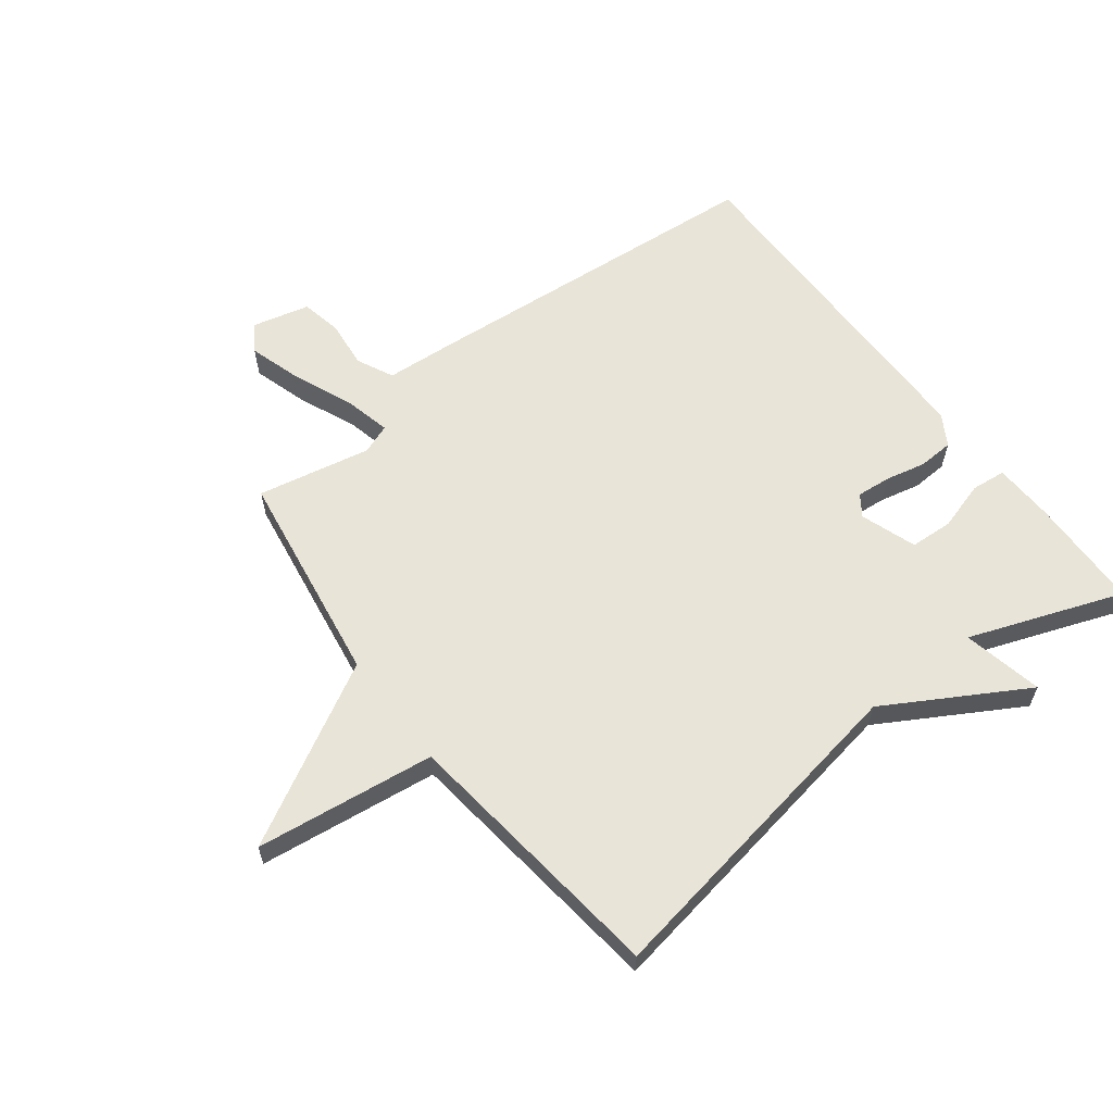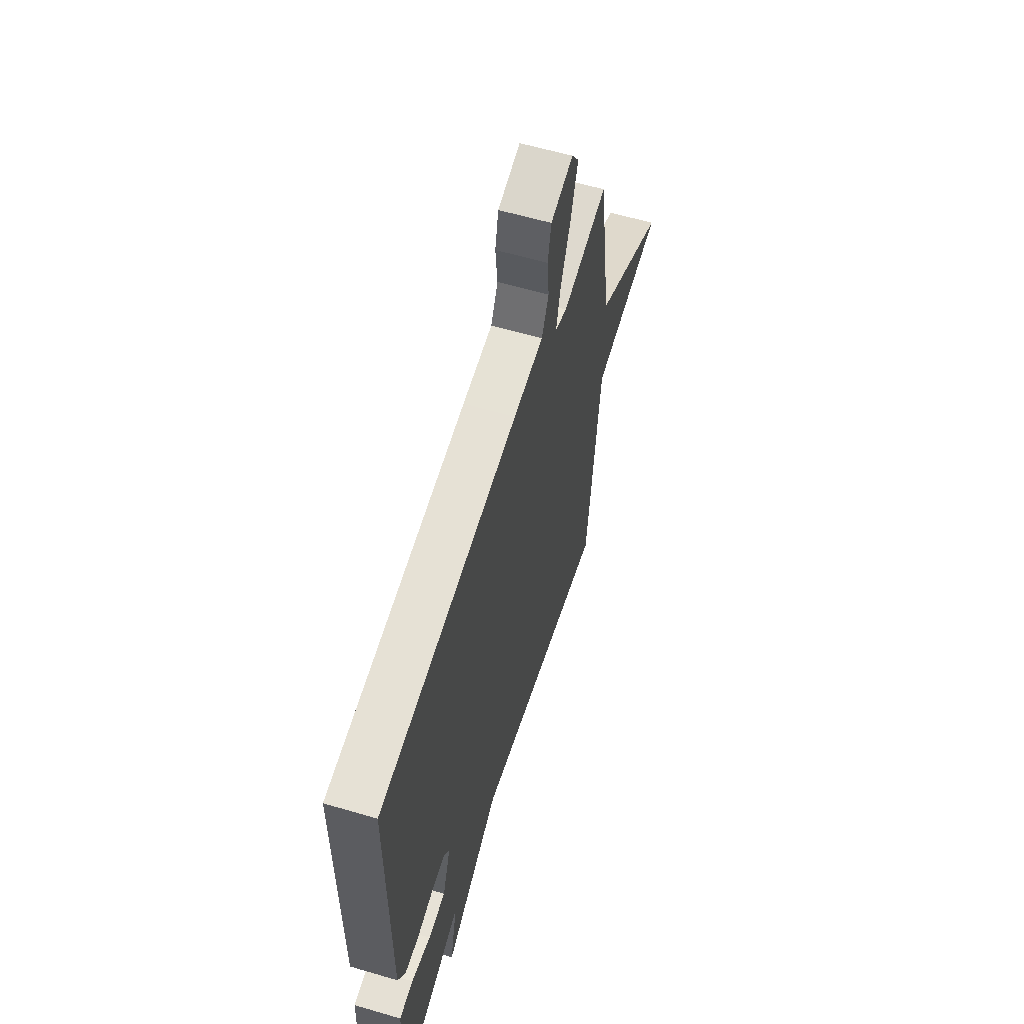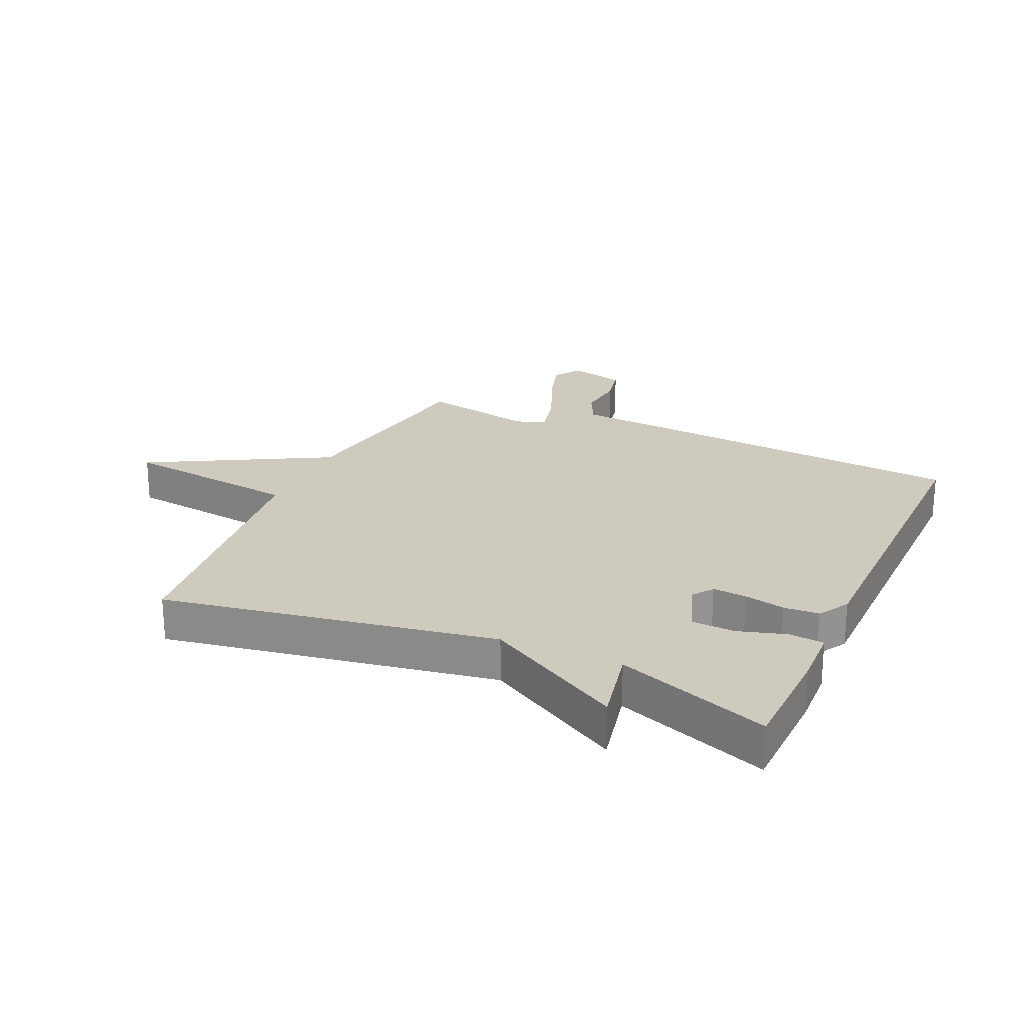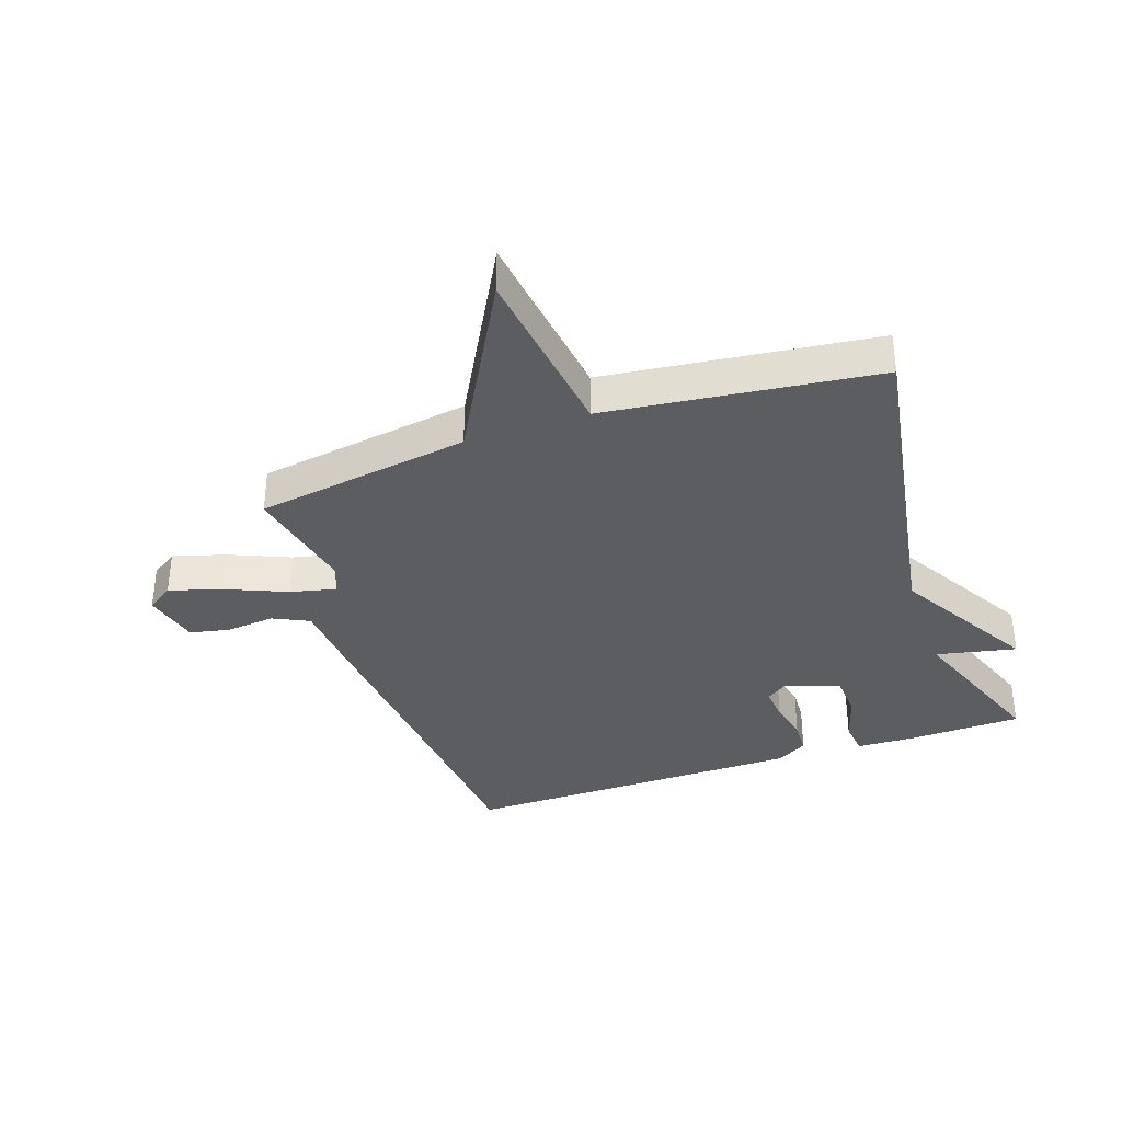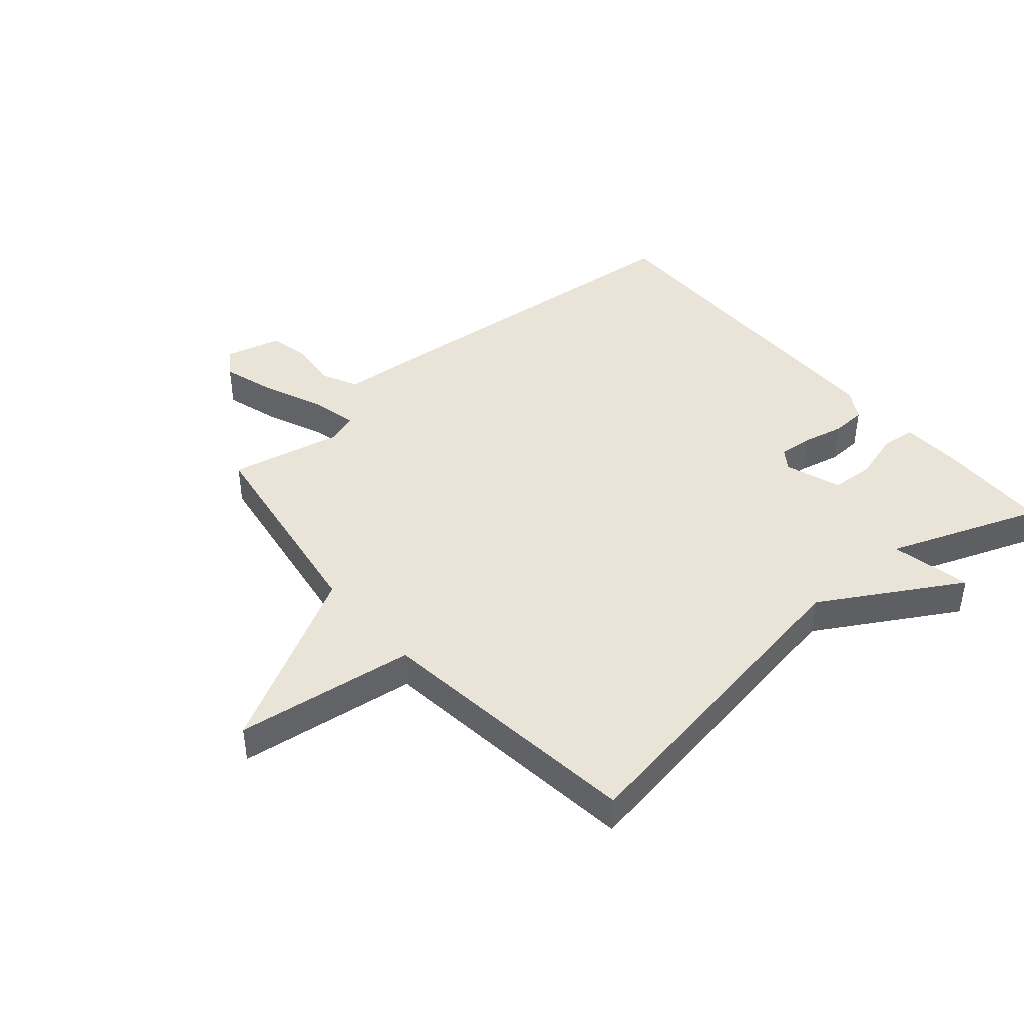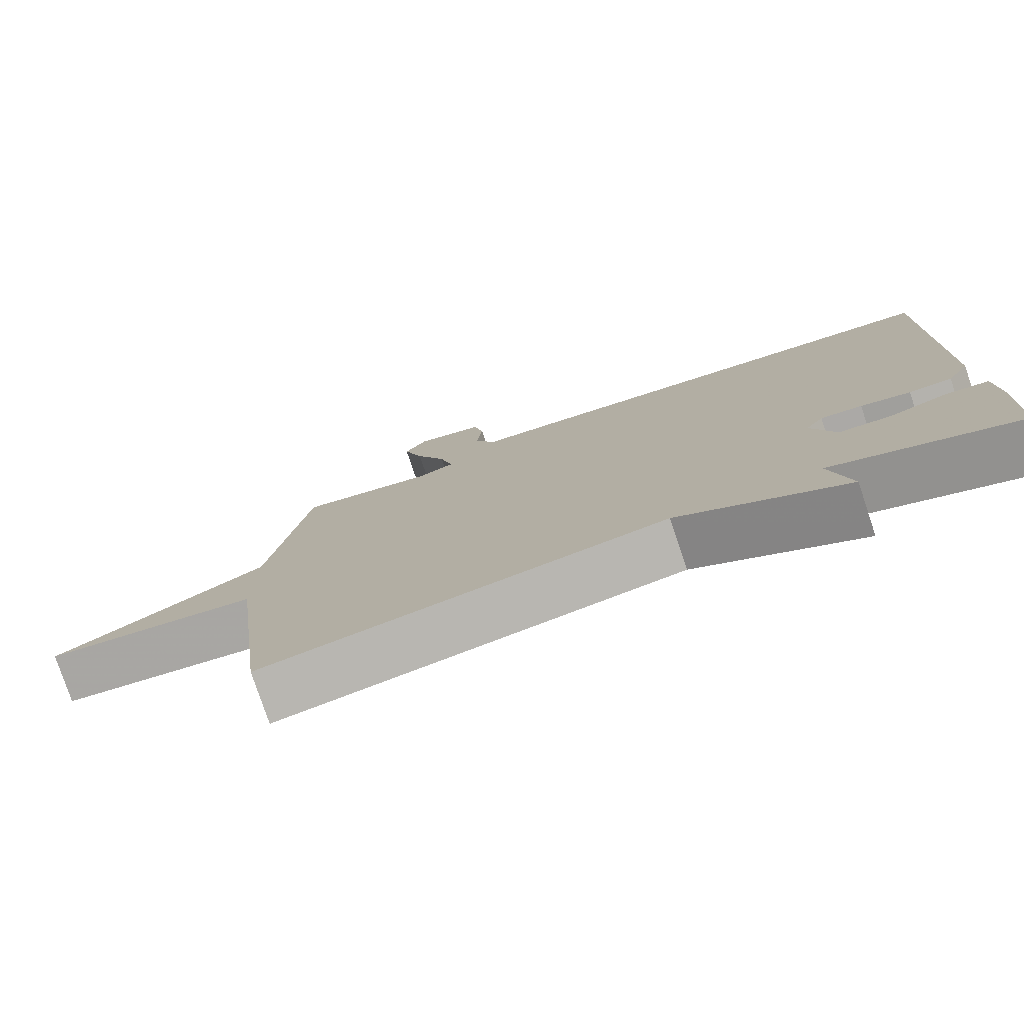
<metadata>
{"format":"obj","ext":"obj","renderer":"f3d","projection":"perspective","resolution":1024,"background":"white","views":[{"elev":61.3,"azim":142.6,"up":"+Y"},{"elev":59.3,"azim":-73.1,"up":"+Z"},{"elev":23.2,"azim":-155.7,"up":"+Y"},{"elev":-35.8,"azim":109.1,"up":"+Y"},{"elev":42.8,"azim":139.6,"up":"+Y"},{"elev":-78.2,"azim":-161.5,"up":"+Z"}]}
</metadata>
<code>
v 0.5 0.07 -0.5
v -0.048 0.07 -0.407
v -0.276 0.07 -0.539
v -0.248 0.07 -0.407
v -0.5 0.07 -0.5
v -0.505 0.07 -0.313
v -0.501 0.07 -0.215
v -0.444 0.07 -0.209
v -0.364 0.07 -0.233
v -0.293 0.07 -0.229
v -0.261 0.07 -0.137
v -0.285 0.07 -0.103
v -0.341 0.07 -0.108
v -0.408 0.07 -0.123
v -0.466 0.07 -0.12
v -0.496 0.07 -0.069
v -0.5 0.07 0.5
v 0.07 0.07 0.549
v 0.193 0.07 0.558
v 0.222 0.07 0.618
v 0.214 0.07 0.698
v 0.228 0.07 0.764
v 0.321 0.07 0.787
v 0.351 0.07 0.743
v 0.324 0.07 0.655
v 0.282 0.07 0.556
v 0.264 0.07 0.48
v 0.313 0.07 0.462
v 0.5 0.07 0.5
v 0.554 0.07 0.146
v 0.85 0.07 -0.016
v 0.554 0.07 -0.054
v 0.5 0 -0.5
v -0.048 0 -0.407
v -0.276 0 -0.539
v -0.248 0 -0.407
v -0.5 0 -0.5
v -0.505 0 -0.313
v -0.501 0 -0.215
v -0.444 0 -0.209
v -0.364 0 -0.233
v -0.293 0 -0.229
v -0.261 0 -0.137
v -0.285 0 -0.103
v -0.341 0 -0.108
v -0.408 0 -0.123
v -0.466 0 -0.12
v -0.496 0 -0.069
v -0.5 0 0.5
v 0.07 0 0.549
v 0.193 0 0.558
v 0.222 0 0.618
v 0.214 0 0.698
v 0.228 0 0.764
v 0.321 0 0.787
v 0.351 0 0.743
v 0.324 0 0.655
v 0.282 0 0.556
v 0.264 0 0.48
v 0.313 0 0.462
v 0.5 0 0.5
v 0.554 0 0.146
v 0.85 0 -0.016
v 0.554 0 -0.054
f 30 31 32
f 32 1 2
f 30 32 2
f 29 30 2
f 28 29 2
f 2 3 4
f 28 2 4
f 27 28 4
f 26 27 4
f 24 25 26
f 23 24 26
f 22 23 26
f 21 22 26
f 20 21 26
f 19 20 26 4
f 17 18 19
f 16 17 19
f 15 16 19
f 14 15 19
f 13 14 19
f 12 13 19
f 11 12 19
f 10 11 19 4
f 4 5 6
f 10 4 6
f 9 10 6
f 6 7 8 9
f 64 63 62
f 34 33 64
f 34 64 62
f 34 62 61
f 34 61 60
f 36 35 34
f 36 34 60
f 36 60 59
f 36 59 58
f 58 57 56
f 58 56 55
f 58 55 54
f 58 54 53
f 58 53 52
f 36 58 52 51
f 51 50 49
f 51 49 48
f 51 48 47
f 51 47 46
f 51 46 45
f 51 45 44
f 51 44 43
f 36 51 43 42
f 38 37 36
f 38 36 42
f 38 42 41
f 41 40 39 38
f 1 33 34 2
f 2 34 35 3
f 3 35 36 4
f 4 36 37 5
f 5 37 38 6
f 6 38 39 7
f 7 39 40 8
f 8 40 41 9
f 9 41 42 10
f 10 42 43 11
f 11 43 44 12
f 12 44 45 13
f 13 45 46 14
f 14 46 47 15
f 15 47 48 16
f 16 48 49 17
f 17 49 50 18
f 18 50 51 19
f 19 51 52 20
f 20 52 53 21
f 21 53 54 22
f 22 54 55 23
f 23 55 56 24
f 24 56 57 25
f 25 57 58 26
f 26 58 59 27
f 27 59 60 28
f 28 60 61 29
f 29 61 62 30
f 30 62 63 31
f 31 63 64 32
f 32 64 33 1

</code>
